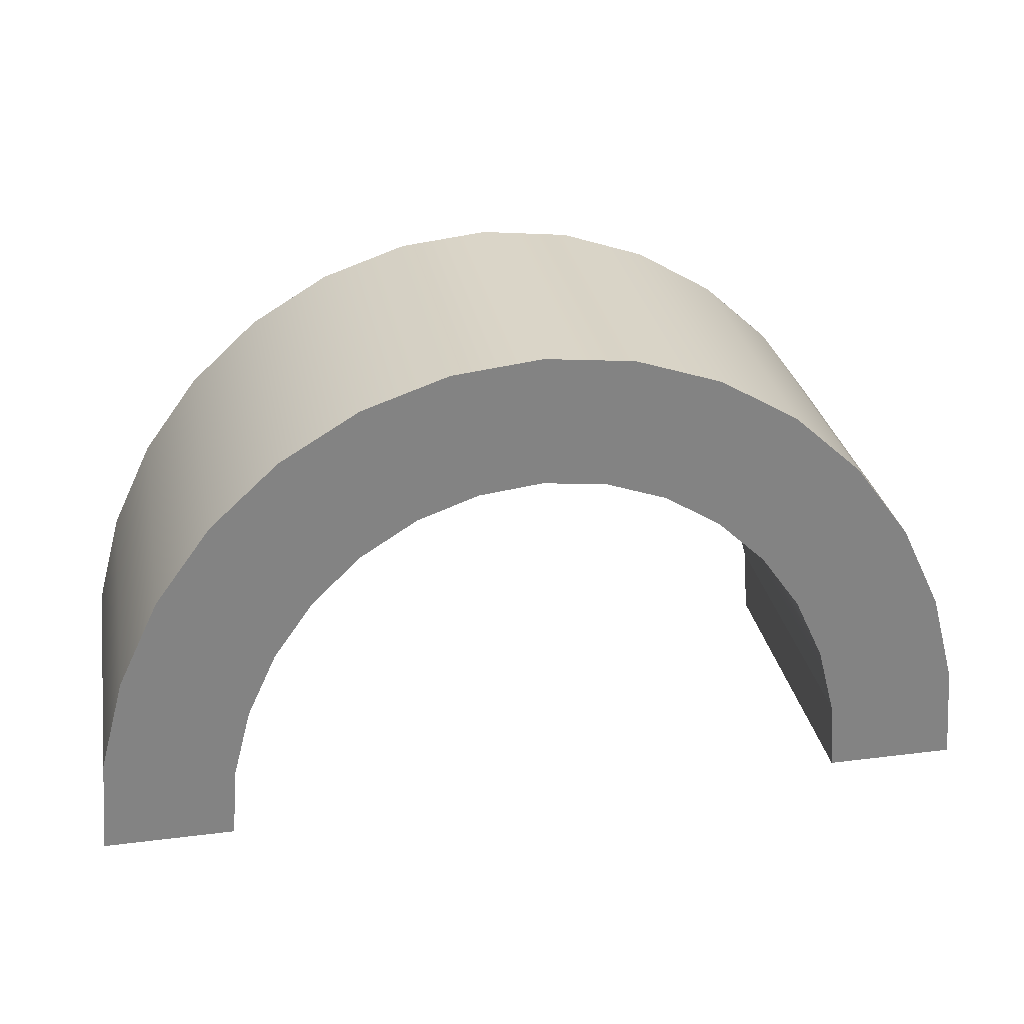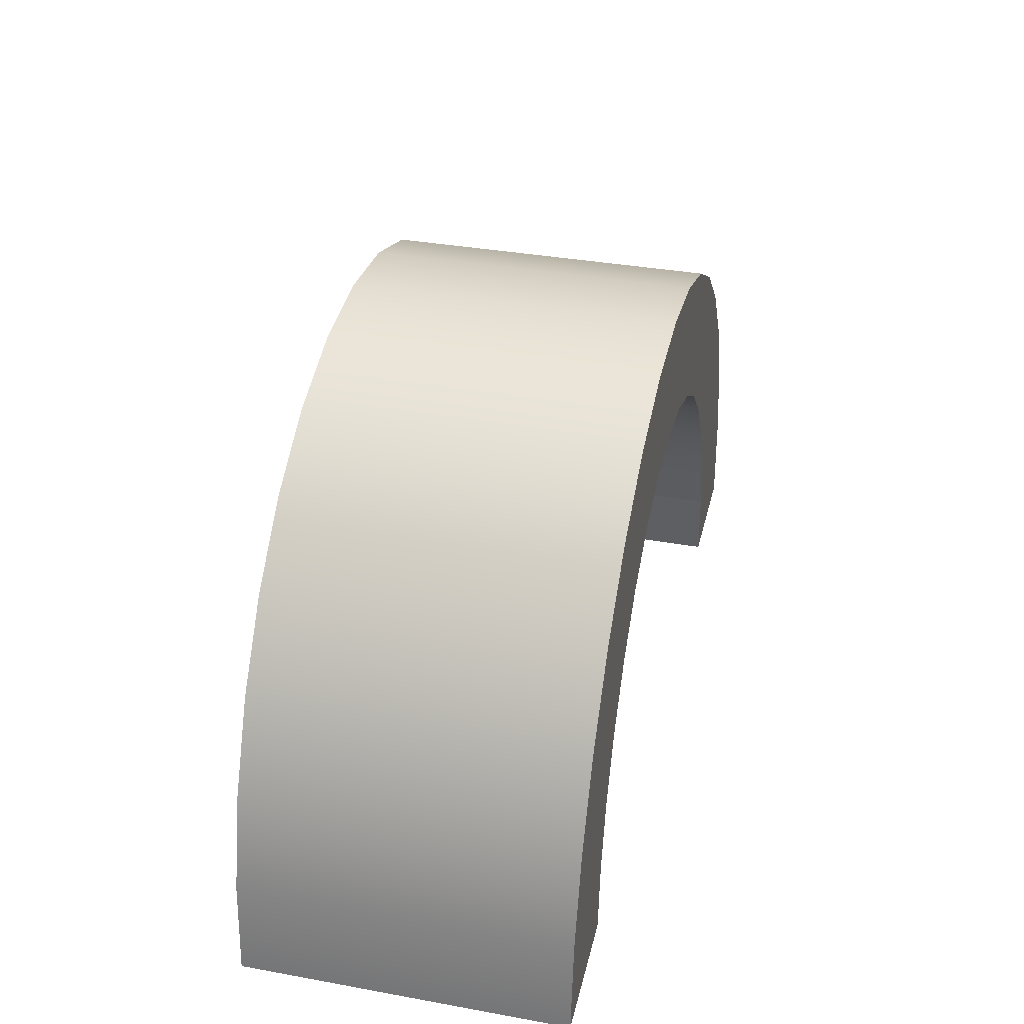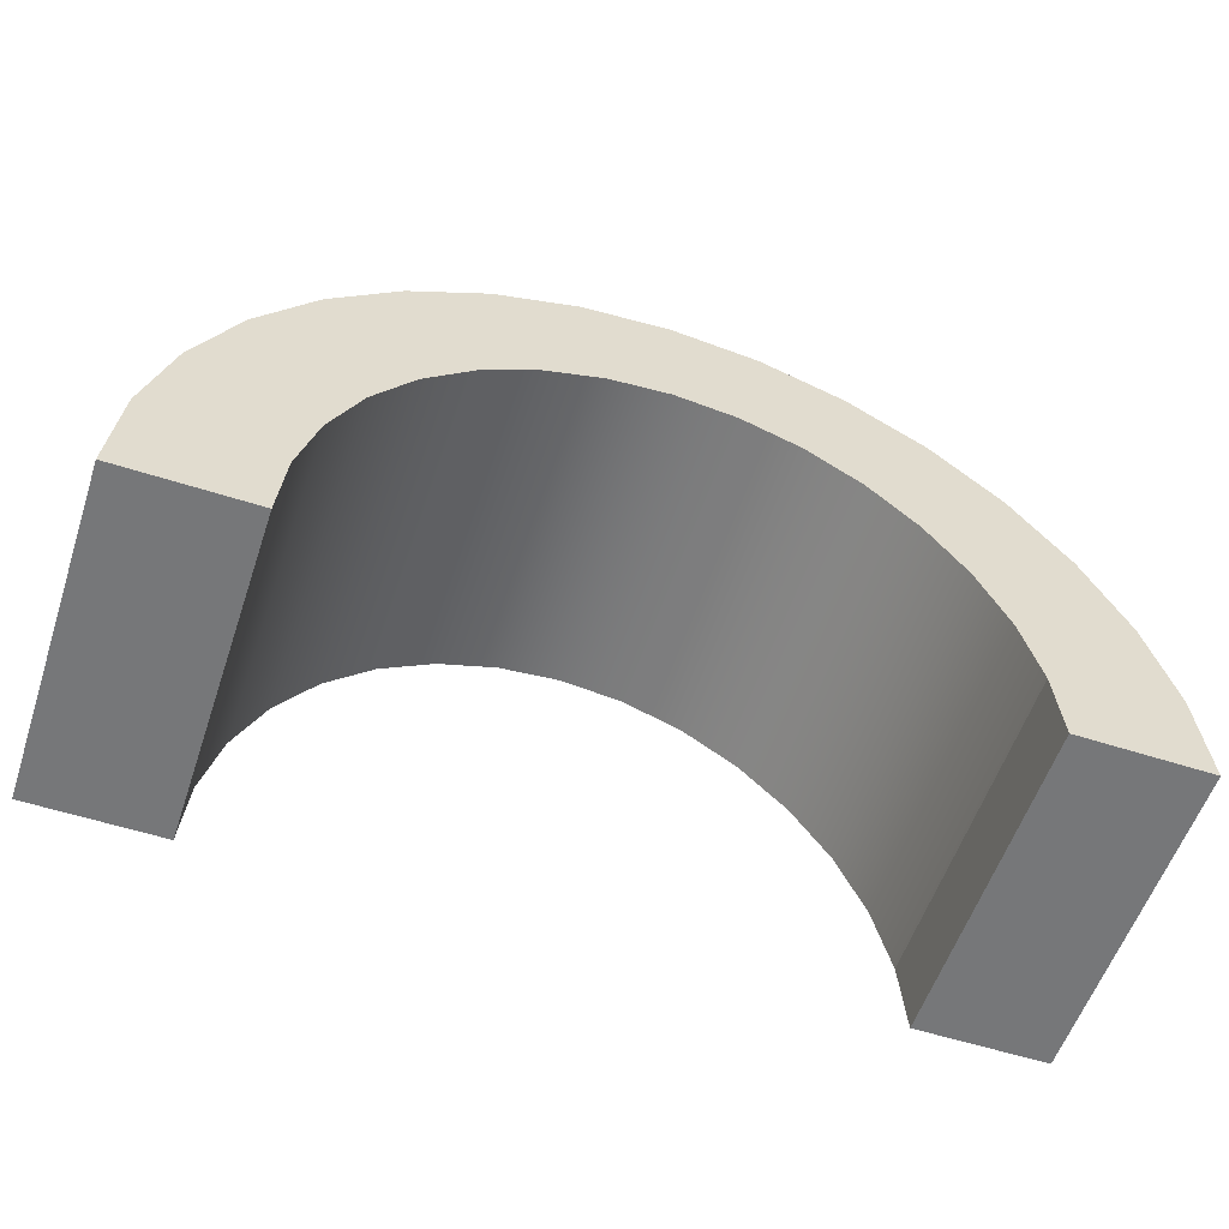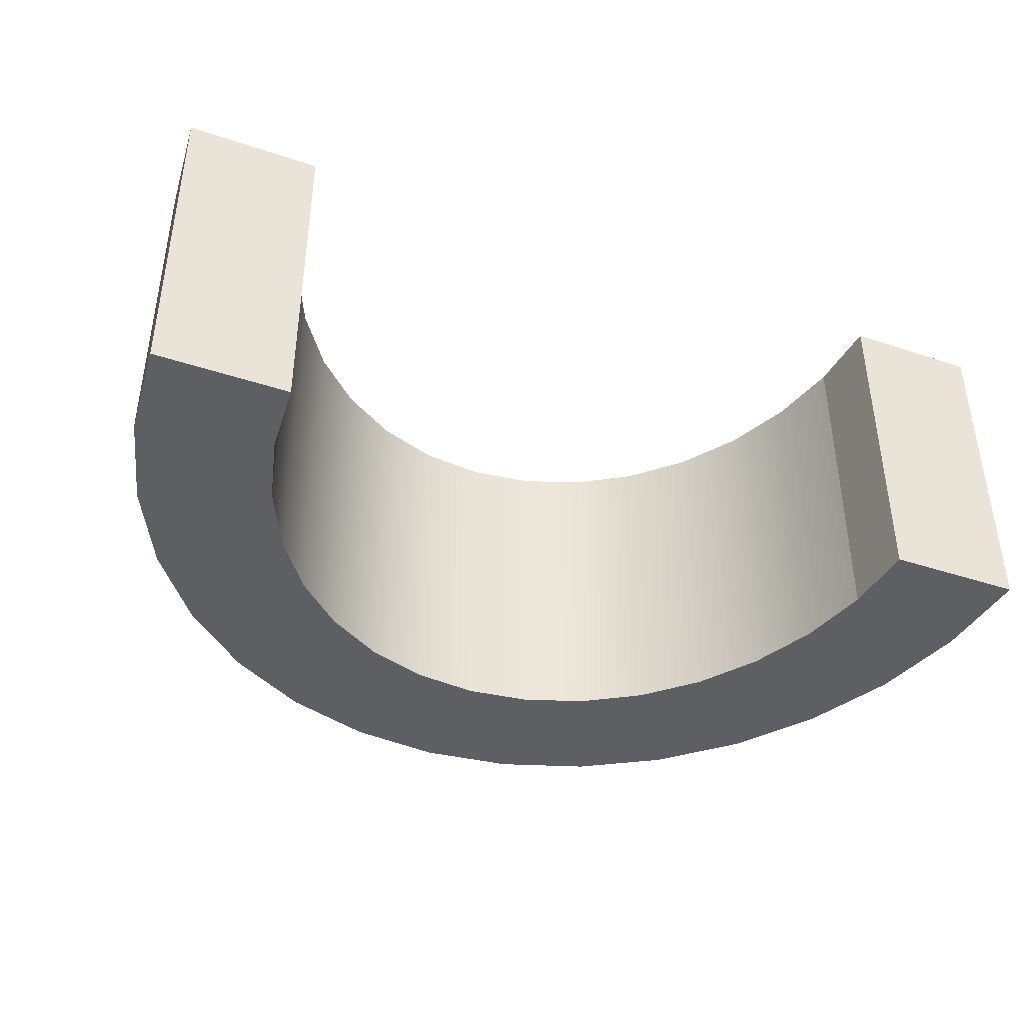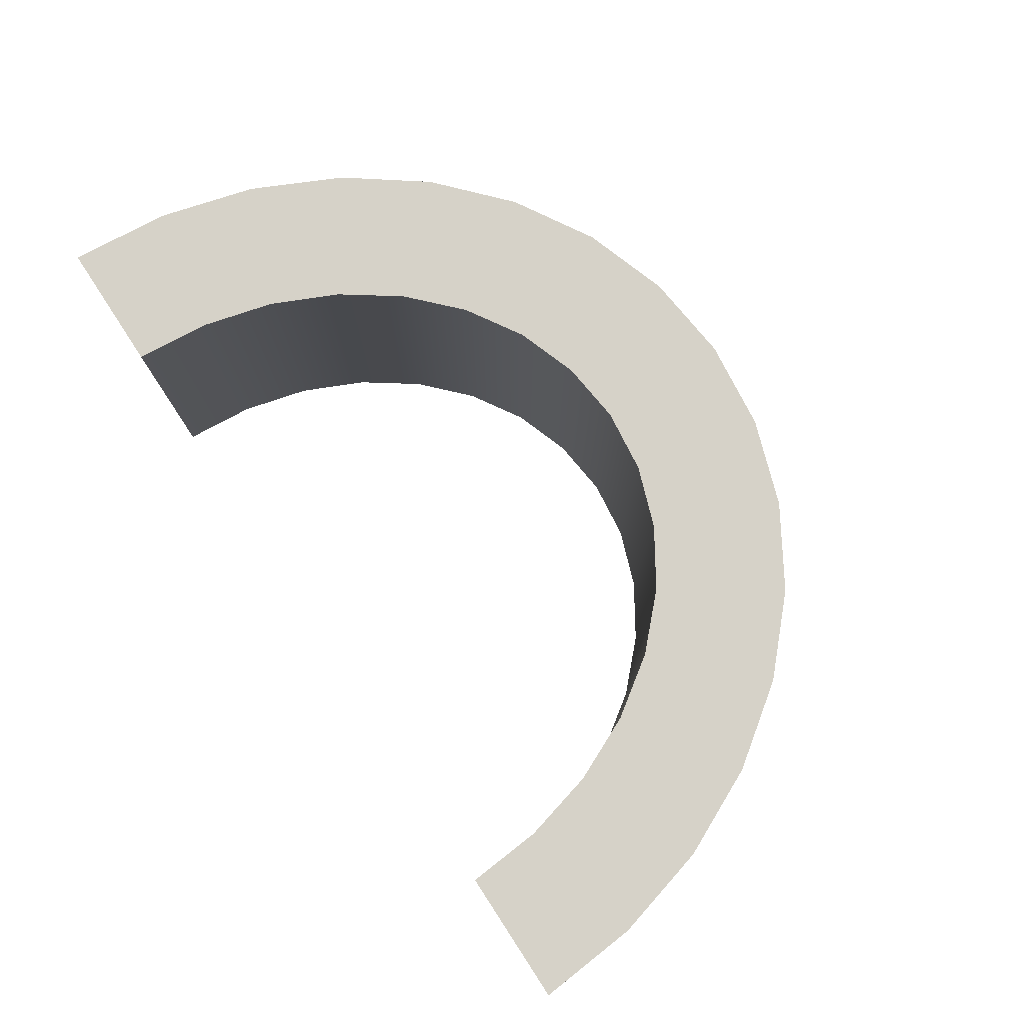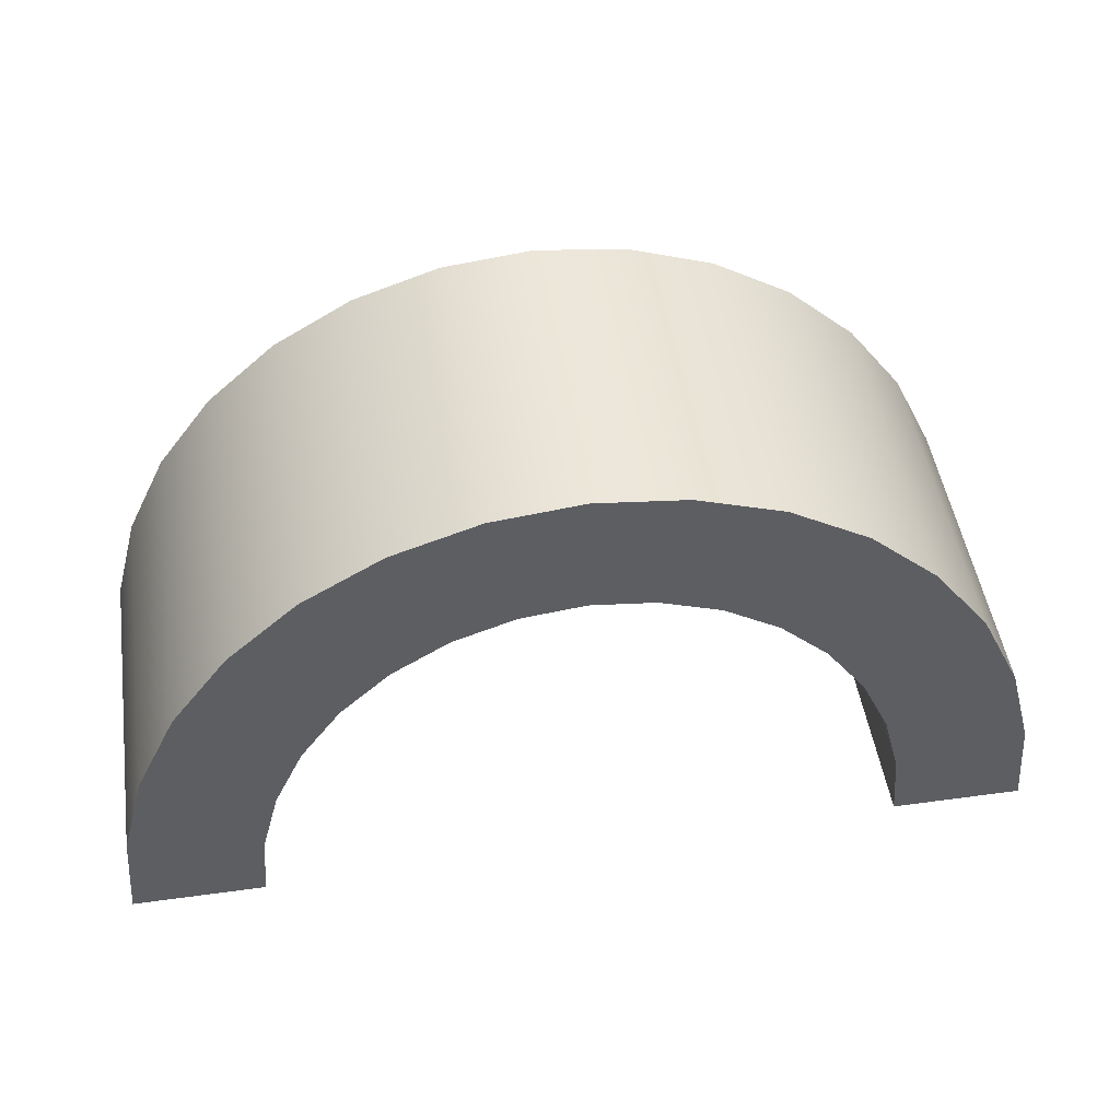
<metadata>
{"format":"obj","ext":"obj","renderer":"f3d","projection":"perspective","resolution":1024,"background":"white","views":[{"elev":29.4,"azim":-10.5,"up":"+Y"},{"elev":36.0,"azim":-76.7,"up":"+Y"},{"elev":-57.1,"azim":-18.5,"up":"+Y"},{"elev":-41.0,"azim":-22.0,"up":"+Z"},{"elev":77.5,"azim":56.8,"up":"+Z"},{"elev":48.5,"azim":-8.7,"up":"+Y"}]}
</metadata>
<code>
o Arch
g Arch
v -6.888 -9.537e-07 -2.488
v -5.888 -9.537e-07 -2.488
v -6.888 -9.537e-07 2.384e-07
v -5.888 -9.537e-07 2.384e-07
v -6.821 0.7532 2.384e-07
v -6.821 0.7532 -2.488
v -5.841 0.5581 2.384e-07
v -5.841 0.5581 -2.488
v -6.625 1.477 2.384e-07
v -6.625 1.477 -2.488
v -5.702 1.095 2.384e-07
v -5.702 1.095 -2.488
v -6.307 2.145 2.384e-07
v -6.307 2.145 -2.488
v -5.476 1.589 2.384e-07
v -5.476 1.589 -2.488
v -5.879 2.73 2.384e-07
v -5.879 2.73 -2.488
v -5.172 2.023 2.384e-07
v -5.172 2.023 -2.488
v -5.357 3.21 2.384e-07
v -5.357 3.21 -2.488
v -4.802 2.379 2.384e-07
v -4.802 2.379 -2.488
v -4.762 3.567 2.384e-07
v -4.762 3.567 -2.488
v -4.379 2.643 2.384e-07
v -4.379 2.643 -2.488
v -4.116 3.786 2.384e-07
v -4.116 3.786 -2.488
v -3.921 2.806 2.384e-07
v -3.921 2.806 -2.488
v -3.444 3.861 2.384e-07
v -3.444 3.861 -2.488
v -3.444 2.861 2.384e-07
v -3.444 2.861 -2.488
v -2.772 3.786 2.384e-07
v -2.772 3.786 -2.488
v -2.967 2.806 2.384e-07
v -2.967 2.806 -2.488
v -2.126 3.567 2.384e-07
v -2.126 3.567 -2.488
v -2.509 2.643 2.384e-07
v -2.509 2.643 -2.488
v -1.531 3.21 2.384e-07
v -1.531 3.21 -2.488
v -2.086 2.379 2.384e-07
v -2.086 2.379 -2.488
v -1.009 2.73 2.384e-07
v -1.009 2.73 -2.488
v -1.716 2.023 2.384e-07
v -1.716 2.023 -2.488
v -0.5804 2.145 2.384e-07
v -0.5804 2.145 -2.488
v -1.412 1.589 2.384e-07
v -1.412 1.589 -2.488
v -0.2621 1.477 2.384e-07
v -0.2621 1.477 -2.488
v -1.186 1.095 2.384e-07
v -1.186 1.095 -2.488
v -0.06617 0.7532 2.384e-07
v -0.06617 0.7532 -2.488
v -1.047 0.5581 2.384e-07
v -1.047 0.5581 -2.488
v 2.384e-07 -1.311e-06 2.384e-07
v 2.384e-07 -1.311e-06 -2.488
v -1 -1.192e-06 2.384e-07
v -1 -1.192e-06 -2.488
f 1 2 4 3
f 3 5 6 1
f 7 4 2 8
f 5 9 10 6
f 11 7 8 12
f 9 13 14 10
f 15 11 12 16
f 13 17 18 14
f 19 15 16 20
f 17 21 22 18
f 23 19 20 24
f 21 25 26 22
f 27 23 24 28
f 25 29 30 26
f 31 27 28 32
f 29 33 34 30
f 35 31 32 36
f 33 37 38 34
f 39 35 36 40
f 37 41 42 38
f 43 39 40 44
f 41 45 46 42
f 47 43 44 48
f 45 49 50 46
f 51 47 48 52
f 49 53 54 50
f 55 51 52 56
f 53 57 58 54
f 59 55 56 60
f 57 61 62 58
f 63 59 60 64
f 61 65 66 62
f 67 63 64 68
f 68 66 65 67
f 1 6 8 2
f 5 3 4 7
f 6 10 12 8
f 9 5 7 11
f 10 14 16 12
f 13 9 11 15
f 14 18 20 16
f 17 13 15 19
f 18 22 24 20
f 21 17 19 23
f 22 26 28 24
f 25 21 23 27
f 26 30 32 28
f 29 25 27 31
f 30 34 36 32
f 33 29 31 35
f 34 38 40 36
f 37 33 35 39
f 38 42 44 40
f 41 37 39 43
f 42 46 48 44
f 45 41 43 47
f 46 50 52 48
f 49 45 47 51
f 50 54 56 52
f 53 49 51 55
f 54 58 60 56
f 57 53 55 59
f 58 62 64 60
f 61 57 59 63
f 62 66 68 64
f 65 61 63 67

</code>
